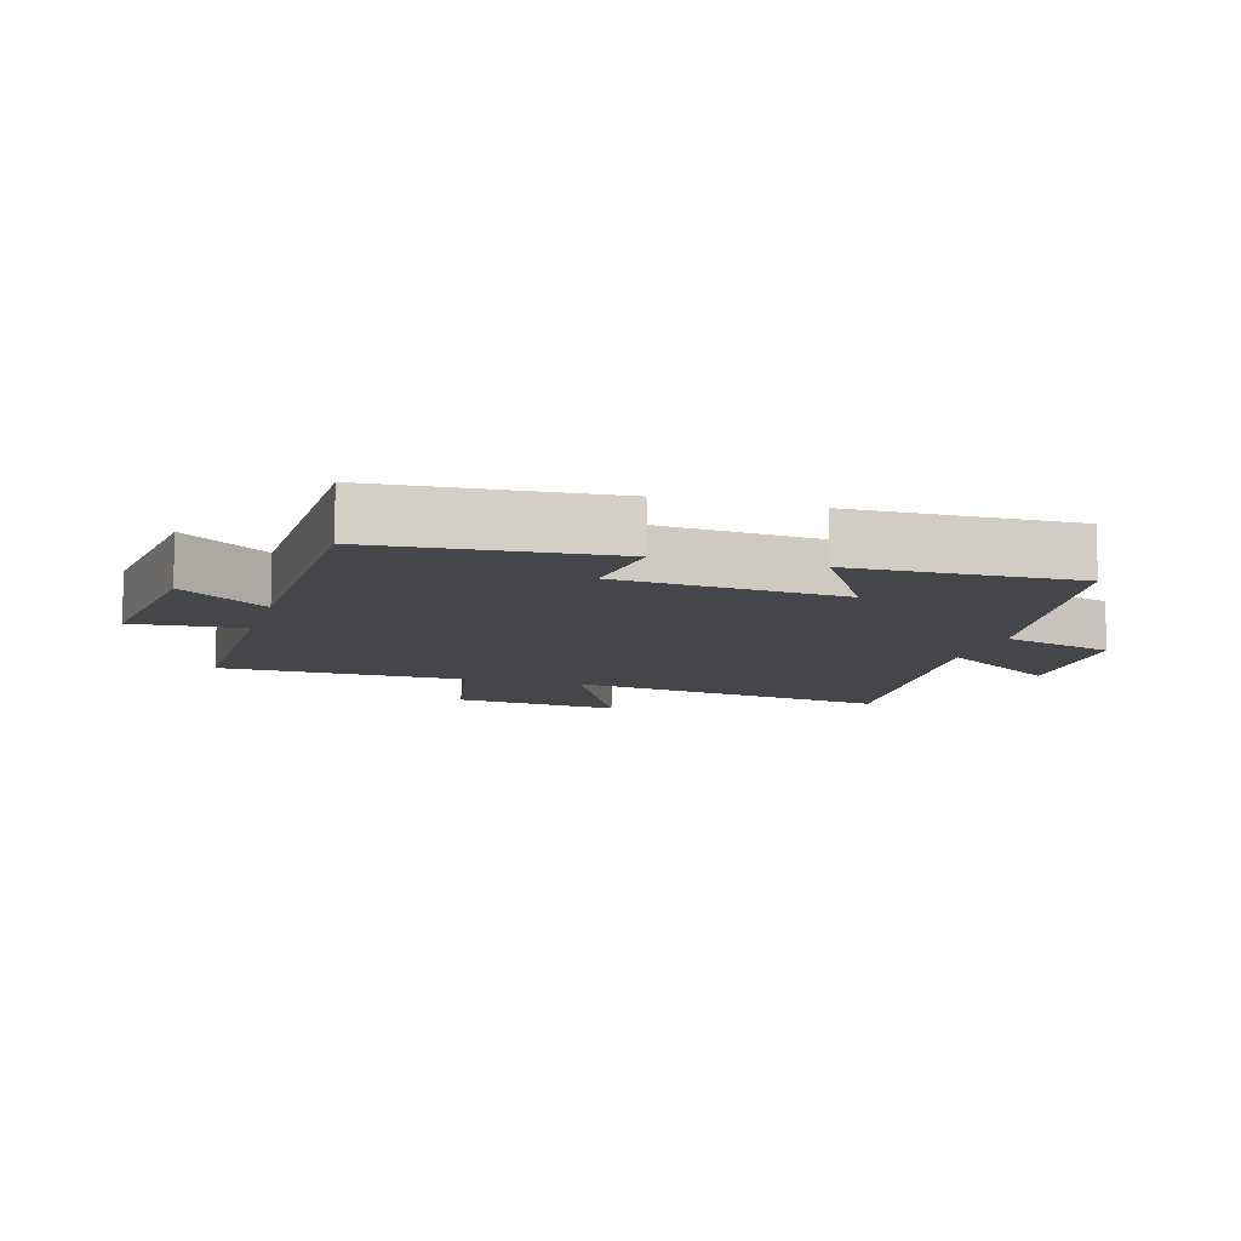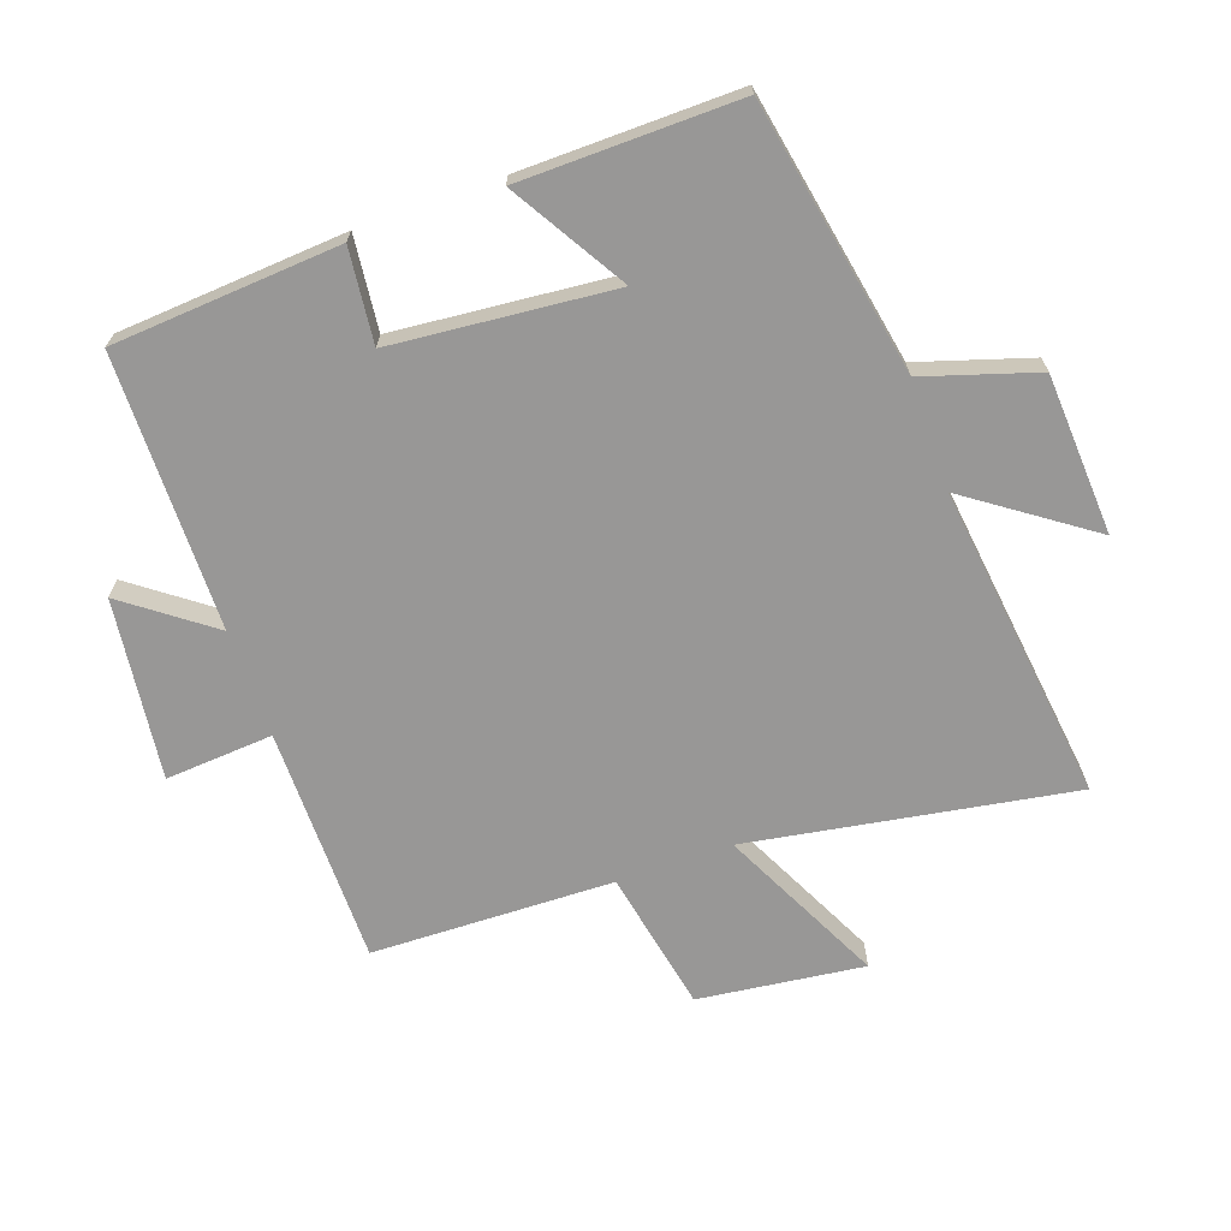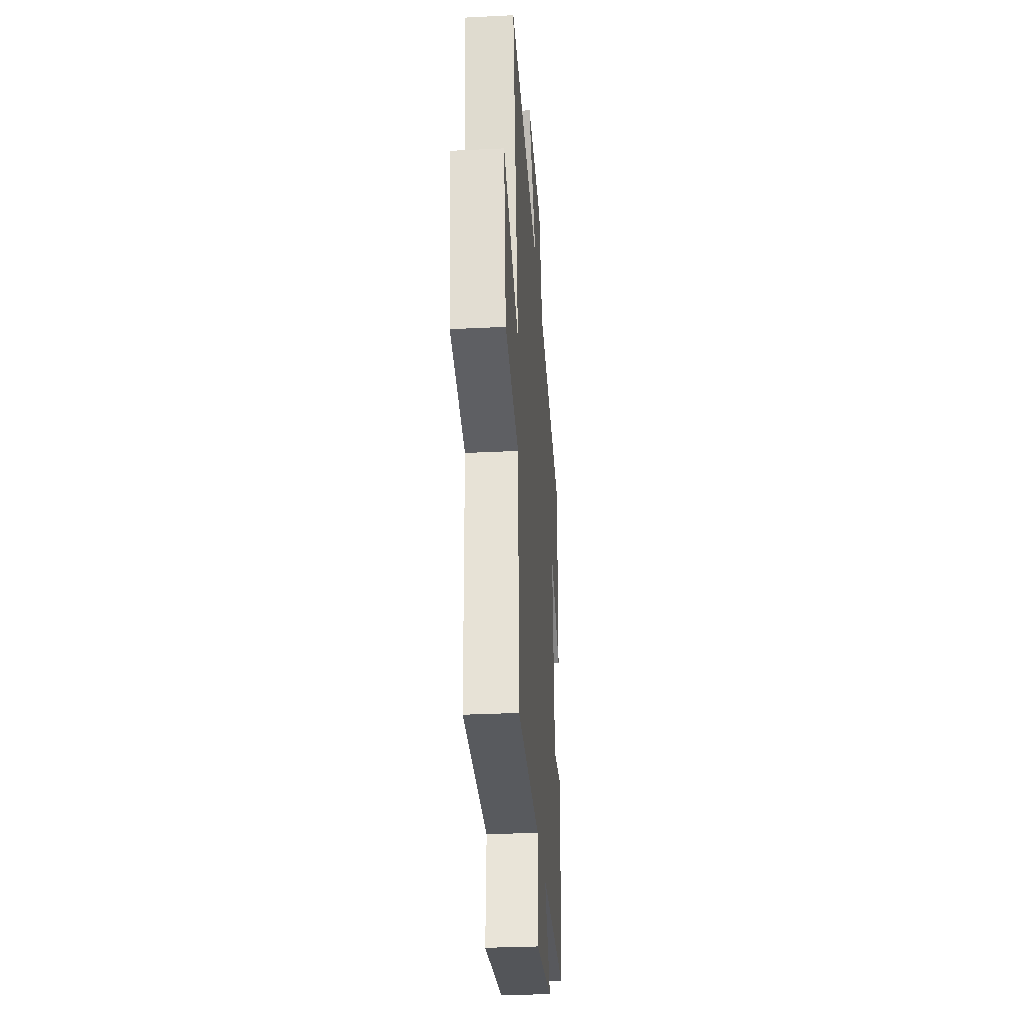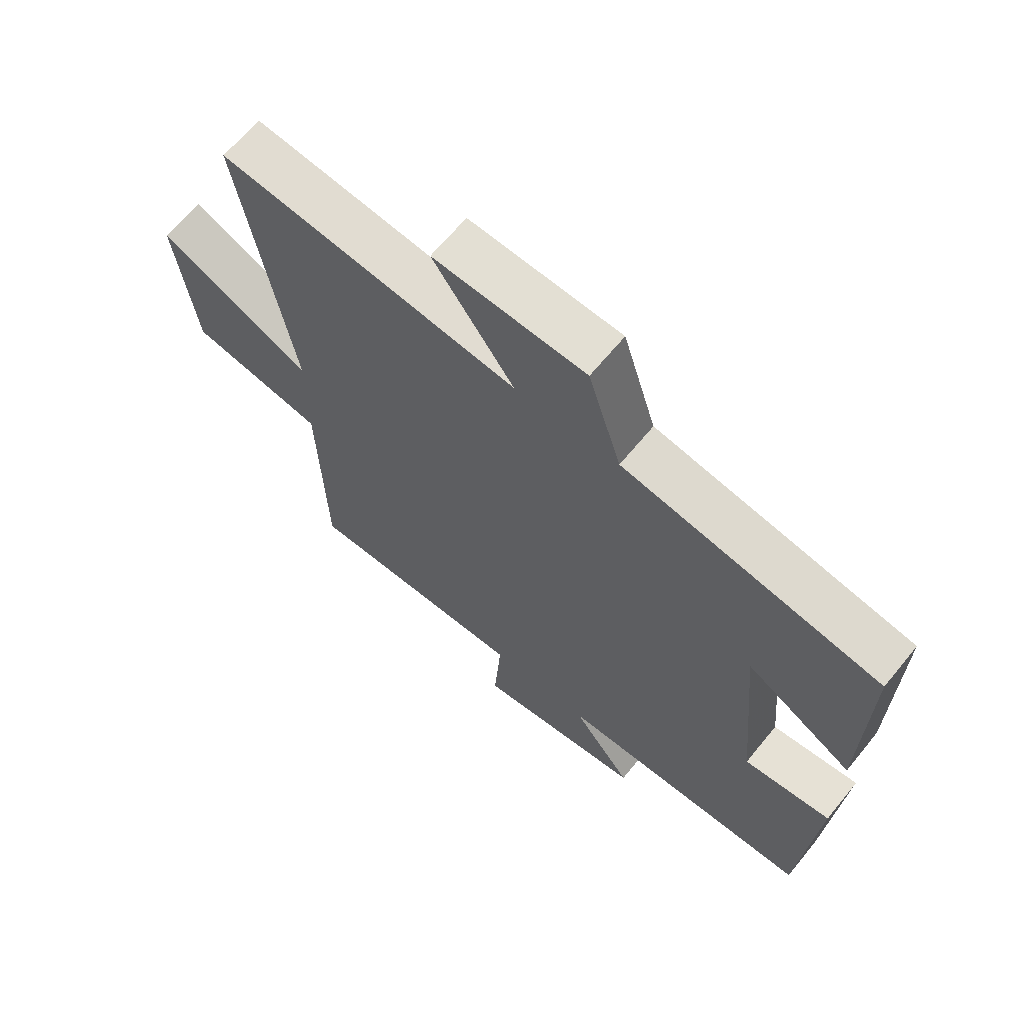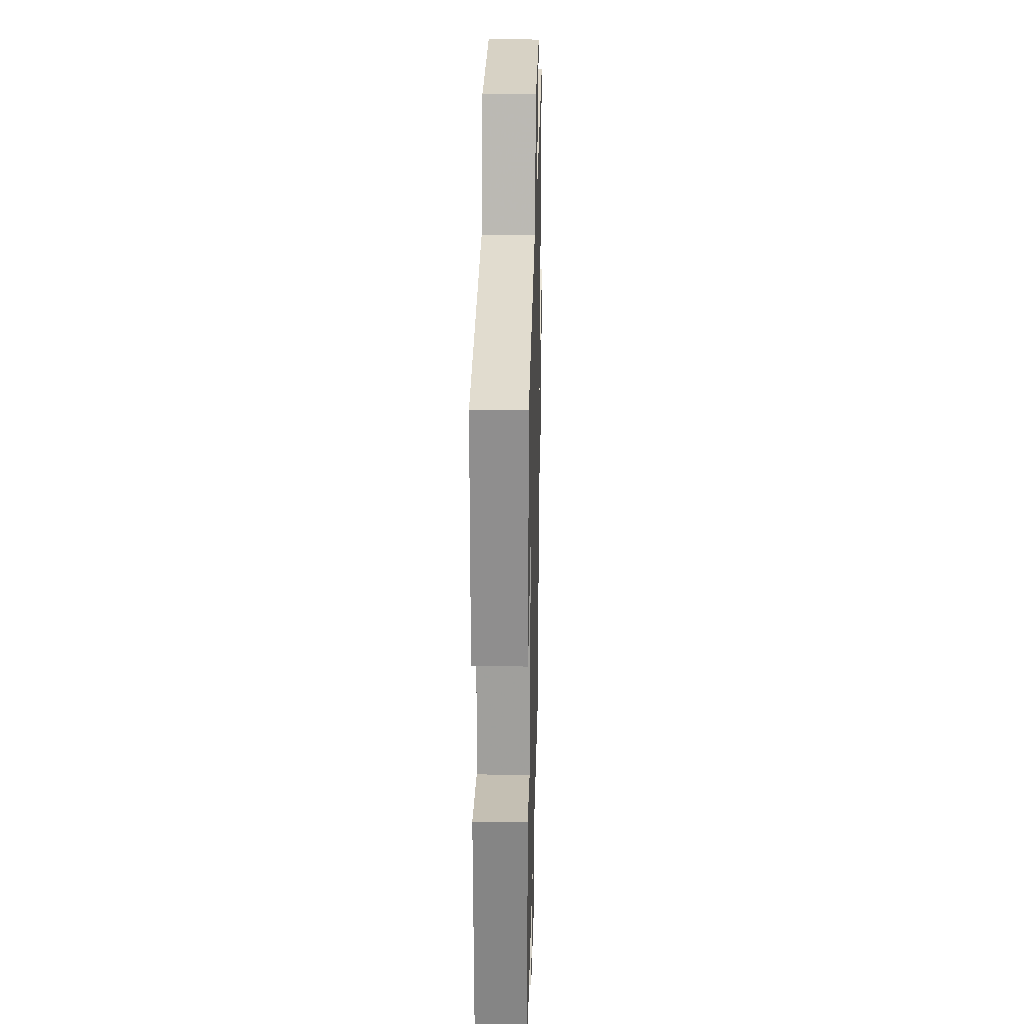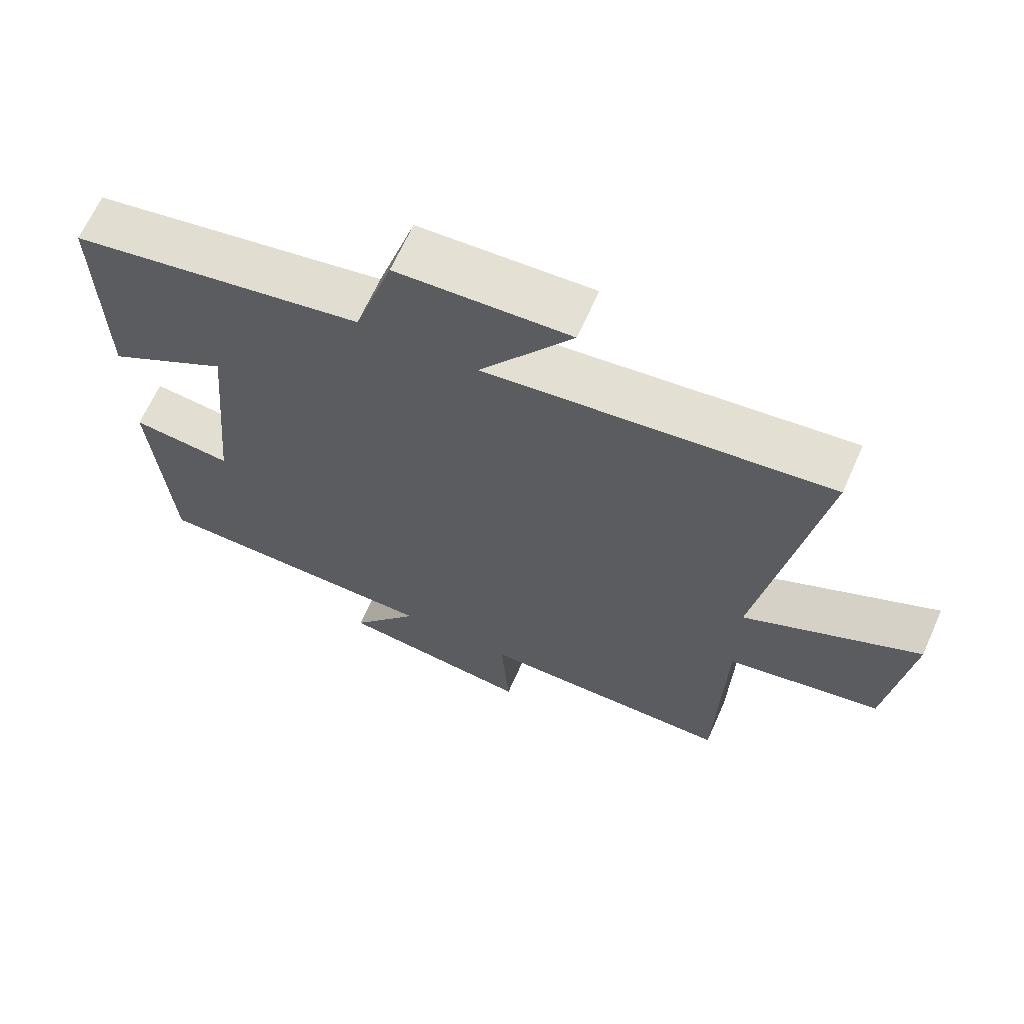
<metadata>
{"format":"obj","ext":"obj","renderer":"f3d","projection":"perspective","resolution":1024,"background":"white","views":[{"elev":-9.6,"azim":-106.3,"up":"+Y"},{"elev":-68.3,"azim":-70.5,"up":"+Y"},{"elev":-30.9,"azim":94.1,"up":"+Z"},{"elev":65.6,"azim":-140.7,"up":"+Z"},{"elev":24.0,"azim":-88.6,"up":"+Z"},{"elev":65.9,"azim":24.0,"up":"+Z"}]}
</metadata>
<code>
v 0.585 0.07 0.56
v 0.5 0.07 0.056
v 0.753 0.07 0.179
v 0.721 0.07 -0.079
v 0.5 0.07 -0.122
v 0.49 0.07 -0.499
v 0.121 0.07 -0.5
v 0.133 0.07 -0.668
v -0.147 0.07 -0.634
v -0.047 0.07 -0.5
v -0.475 0.07 -0.495
v -0.5 0.07 -0.141
v -0.354 0.07 -0.157
v -0.322 0.07 0.187
v -0.5 0.07 0.081
v -0.505 0.07 0.421
v -0.08 0.07 0.5
v -0.025 0.07 0.675
v 0.225 0.07 0.689
v 0.092 0.07 0.5
v 0.585 0 0.56
v 0.5 0 0.056
v 0.753 0 0.179
v 0.721 0 -0.079
v 0.5 0 -0.122
v 0.49 0 -0.499
v 0.121 0 -0.5
v 0.133 0 -0.668
v -0.147 0 -0.634
v -0.047 0 -0.5
v -0.475 0 -0.495
v -0.5 0 -0.141
v -0.354 0 -0.157
v -0.322 0 0.187
v -0.5 0 0.081
v -0.505 0 0.421
v -0.08 0 0.5
v -0.025 0 0.675
v 0.225 0 0.689
v 0.092 0 0.5
f 17 18 19 20
f 15 16 17 20
f 14 15 20
f 13 14 20 1
f 10 11 12 13
f 10 13 1 2
f 7 8 9 10
f 5 6 7 10
f 5 10 2 3
f 3 4 5
f 40 39 38 37
f 40 37 36 35
f 40 35 34
f 21 40 34 33
f 33 32 31 30
f 22 21 33 30
f 30 29 28 27
f 30 27 26 25
f 23 22 30 25
f 25 24 23
f 1 21 22 2
f 2 22 23 3
f 3 23 24 4
f 4 24 25 5
f 5 25 26 6
f 6 26 27 7
f 7 27 28 8
f 8 28 29 9
f 9 29 30 10
f 10 30 31 11
f 11 31 32 12
f 12 32 33 13
f 13 33 34 14
f 14 34 35 15
f 15 35 36 16
f 16 36 37 17
f 17 37 38 18
f 18 38 39 19
f 19 39 40 20
f 20 40 21 1

</code>
